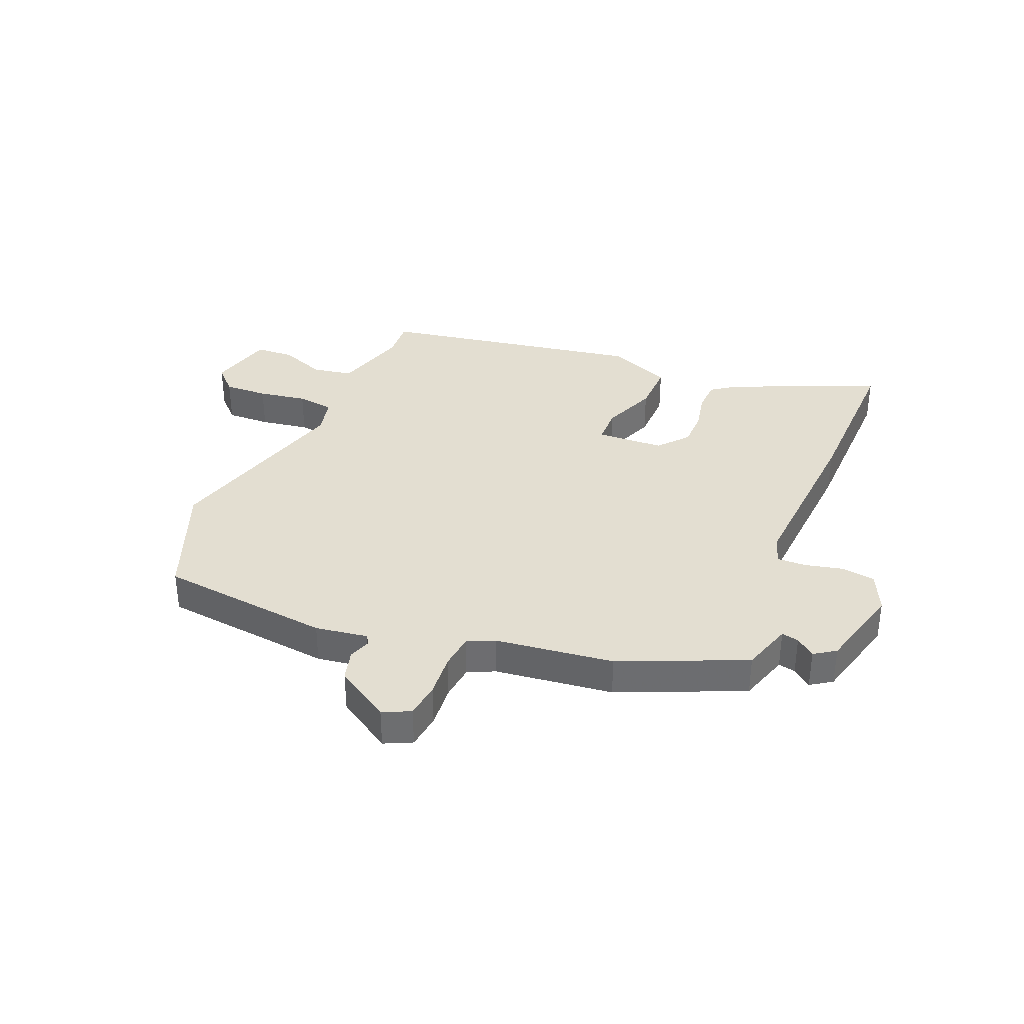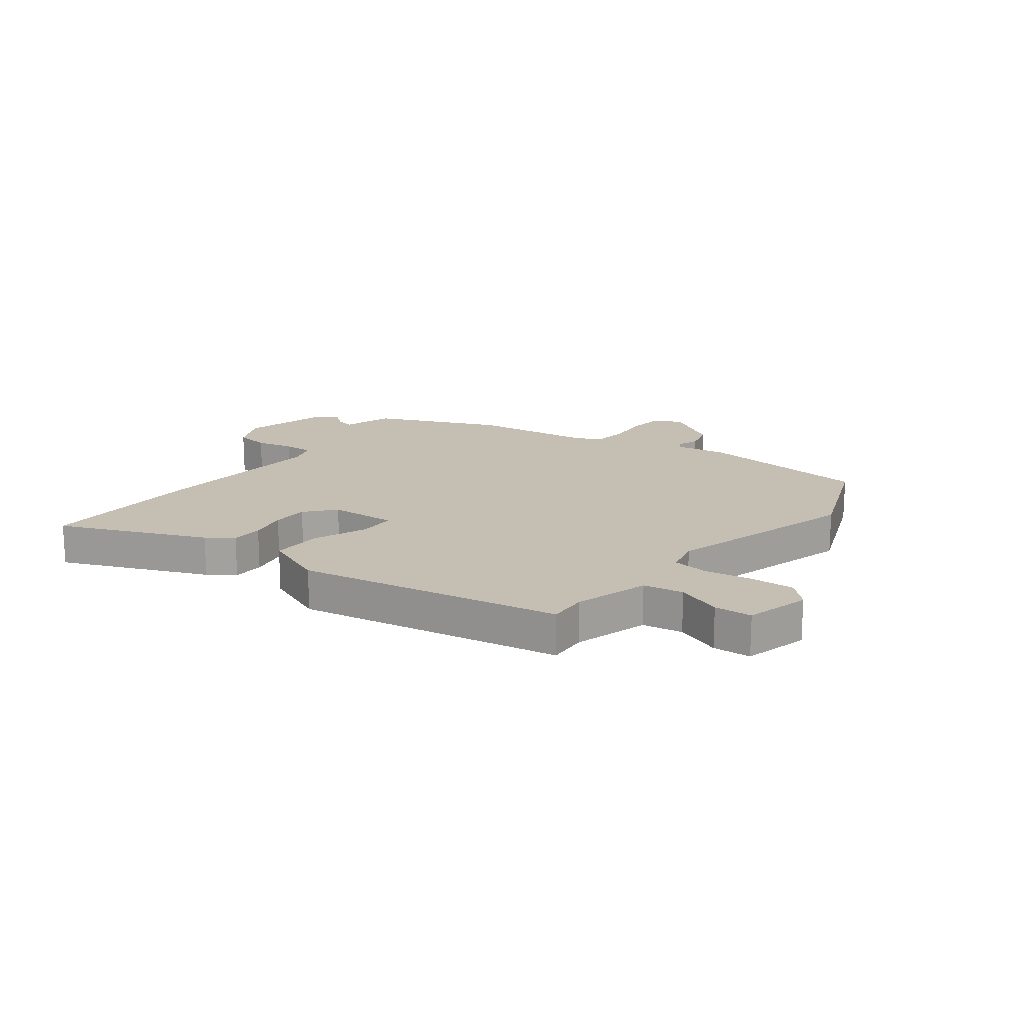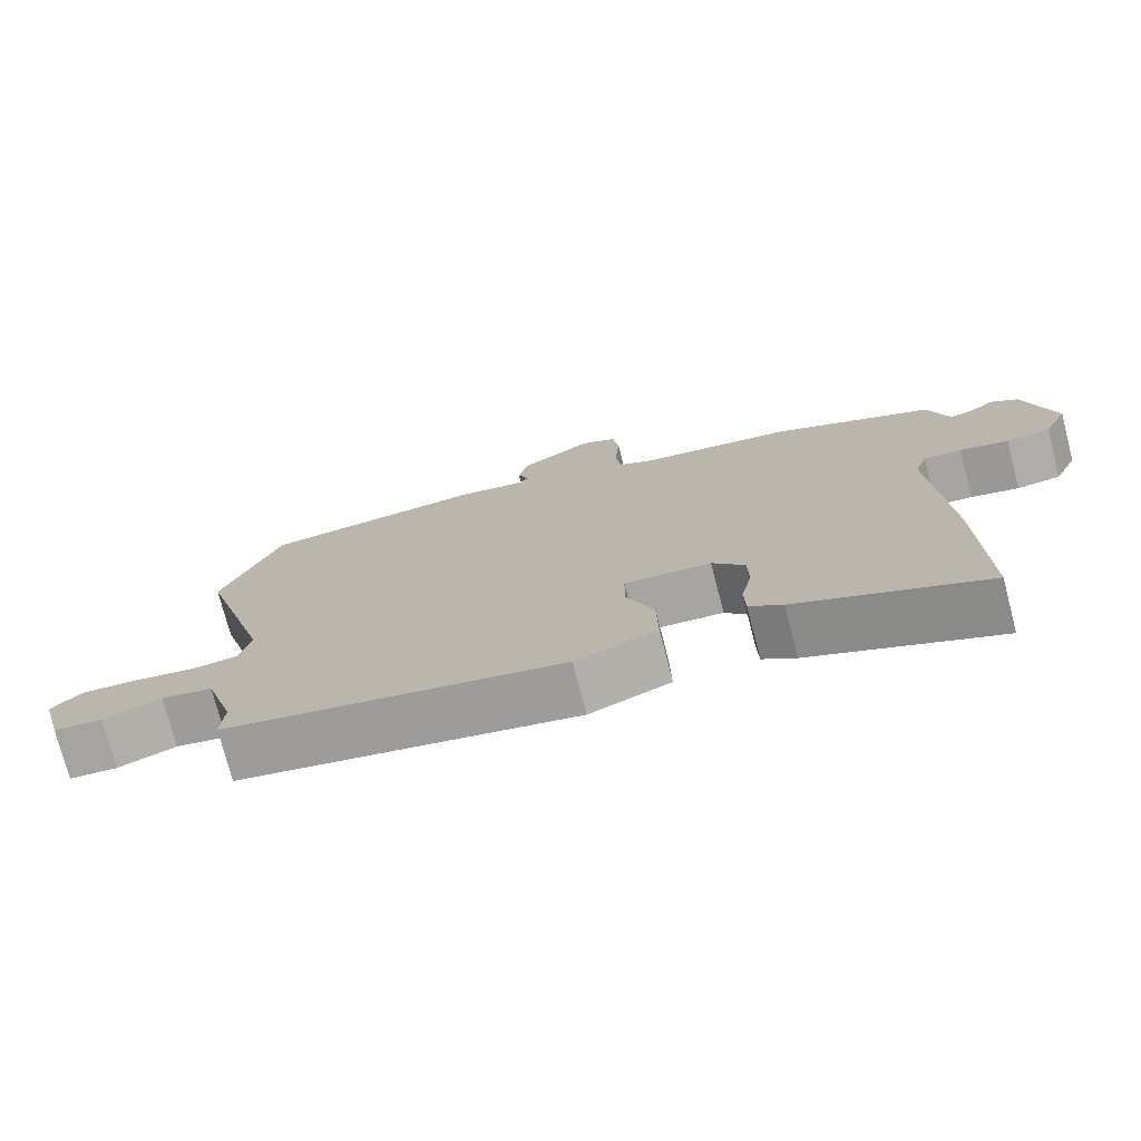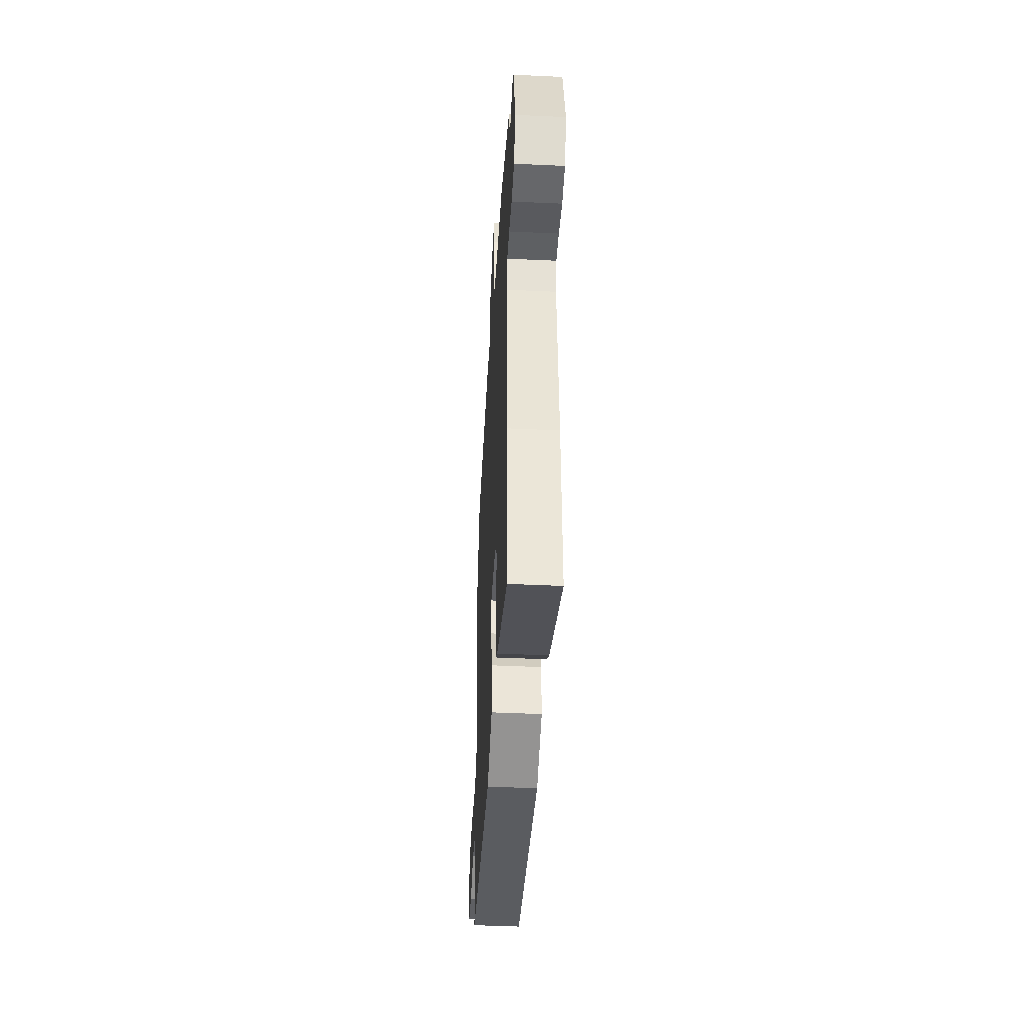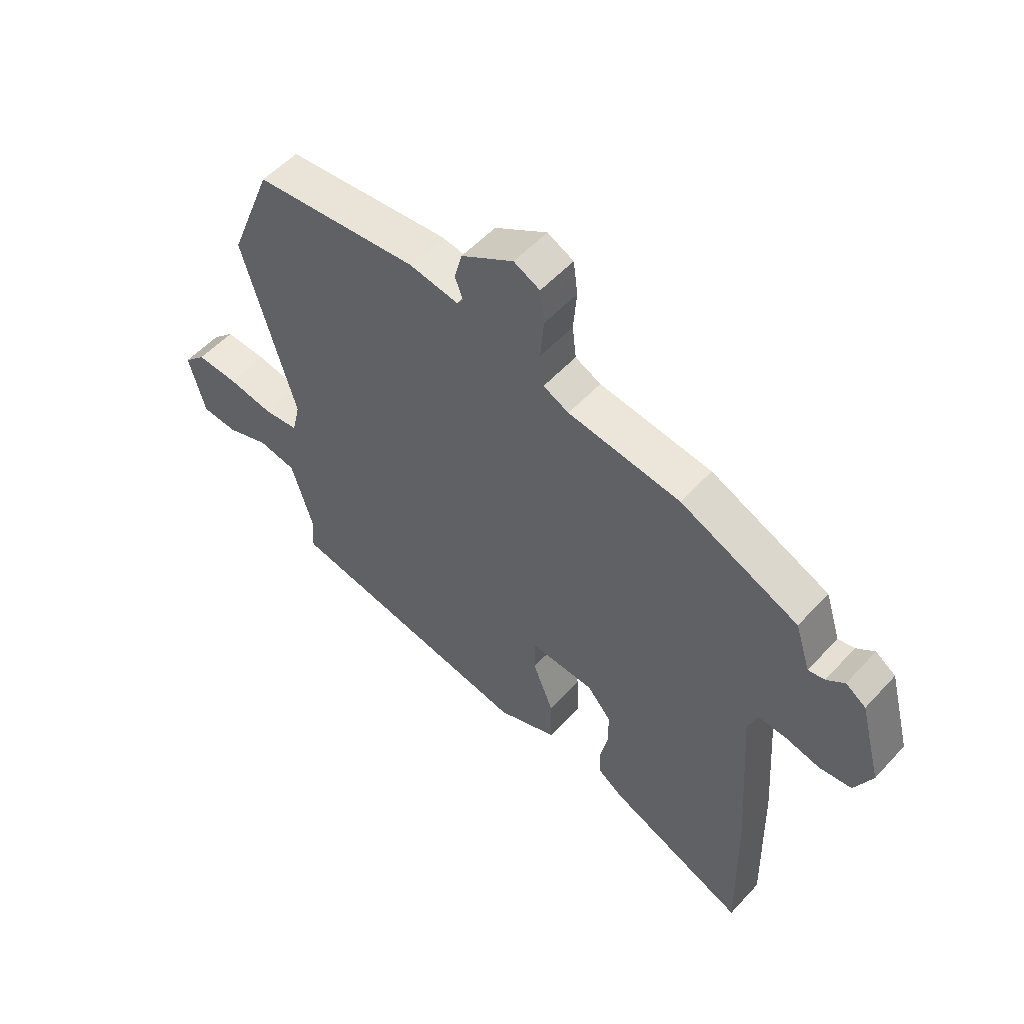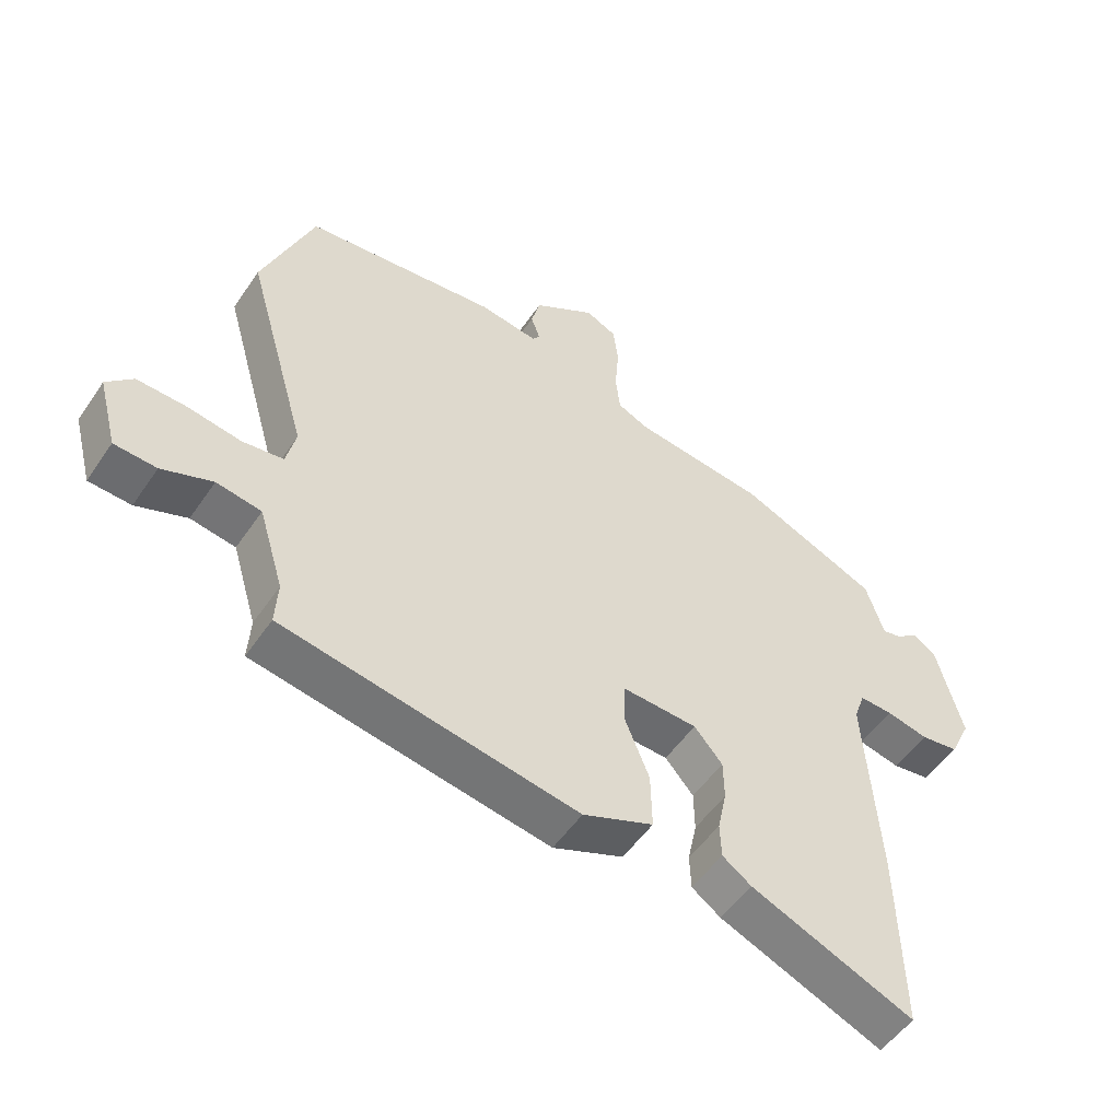
<metadata>
{"format":"obj","ext":"obj","renderer":"f3d","projection":"perspective","resolution":1024,"background":"white","views":[{"elev":36.1,"azim":22.6,"up":"+Y"},{"elev":17.6,"azim":-142.8,"up":"+Y"},{"elev":-74.8,"azim":14.5,"up":"+Z"},{"elev":-44.4,"azim":86.9,"up":"+Z"},{"elev":54.2,"azim":41.5,"up":"+Z"},{"elev":-52.1,"azim":-33.3,"up":"+Z"}]}
</metadata>
<code>
v 0.496 0.07 -0.307
v 0.502 0.07 -0.591
v 0.248 0.07 -0.484
v 0.203 0.07 -0.452
v 0.201 0.07 -0.397
v 0.215 0.07 -0.331
v 0.214 0.07 -0.268
v 0.17 0.07 -0.217
v 0.053 0.07 -0.211
v 0.052 0.07 -0.275
v 0.09 0.07 -0.369
v 0.092 0.07 -0.457
v -0.018 0.07 -0.502
v -0.478 0.07 -0.42
v -0.474 0.07 -0.351
v -0.513 0.07 -0.222
v -0.583 0.07 -0.21
v -0.662 0.07 -0.24
v -0.728 0.07 -0.236
v -0.758 0.07 -0.123
v -0.717 0.07 -0.082
v -0.641 0.07 -0.085
v -0.557 0.07 -0.099
v -0.493 0.07 -0.091
v -0.478 0.07 -0.027
v -0.575 0.07 0.309
v -0.495 0.07 0.513
v -0.194 0.07 0.546
v -0.103 0.07 0.532
v -0.092 0.07 0.548
v -0.106 0.07 0.587
v -0.092 0.07 0.64
v 0.004 0.07 0.7
v 0.052 0.07 0.677
v 0.06 0.07 0.615
v 0.054 0.07 0.54
v 0.061 0.07 0.479
v 0.108 0.07 0.457
v 0.314 0.07 0.431
v 0.531 0.07 0.337
v 0.559 0.07 0.25
v 0.589 0.07 0.256
v 0.622 0.07 0.282
v 0.659 0.07 0.257
v 0.699 0.07 0.106
v 0.667 0.07 0.038
v 0.608 0.07 0.03
v 0.543 0.07 0.045
v 0.492 0.07 0.047
v 0.475 0.07 -0.001
v 0.496 0 -0.307
v 0.502 0 -0.591
v 0.248 0 -0.484
v 0.203 0 -0.452
v 0.201 0 -0.397
v 0.215 0 -0.331
v 0.214 0 -0.268
v 0.17 0 -0.217
v 0.053 0 -0.211
v 0.052 0 -0.275
v 0.09 0 -0.369
v 0.092 0 -0.457
v -0.018 0 -0.502
v -0.478 0 -0.42
v -0.474 0 -0.351
v -0.513 0 -0.222
v -0.583 0 -0.21
v -0.662 0 -0.24
v -0.728 0 -0.236
v -0.758 0 -0.123
v -0.717 0 -0.082
v -0.641 0 -0.085
v -0.557 0 -0.099
v -0.493 0 -0.091
v -0.478 0 -0.027
v -0.575 0 0.309
v -0.495 0 0.513
v -0.194 0 0.546
v -0.103 0 0.532
v -0.092 0 0.548
v -0.106 0 0.587
v -0.092 0 0.64
v 0.004 0 0.7
v 0.052 0 0.677
v 0.06 0 0.615
v 0.054 0 0.54
v 0.061 0 0.479
v 0.108 0 0.457
v 0.314 0 0.431
v 0.531 0 0.337
v 0.559 0 0.25
v 0.589 0 0.256
v 0.622 0 0.282
v 0.659 0 0.257
v 0.699 0 0.106
v 0.667 0 0.038
v 0.608 0 0.03
v 0.543 0 0.045
v 0.492 0 0.047
v 0.475 0 -0.001
f 46 47 48
f 45 46 48
f 44 45 48
f 43 44 48
f 42 43 48
f 41 42 48 49
f 41 49 50
f 40 41 50
f 39 40 50
f 38 39 50
f 34 35 36
f 33 34 36
f 32 33 36
f 31 32 36
f 30 31 36
f 29 30 36 37
f 38 50 1
f 37 38 1
f 29 37 1
f 28 29 1
f 27 28 1
f 26 27 1
f 25 26 1
f 21 22 23
f 20 21 23
f 19 20 23
f 18 19 23
f 17 18 23
f 16 17 23 24
f 13 14 15
f 12 13 15
f 11 12 15
f 10 11 15
f 16 24 25
f 15 16 25
f 10 15 25
f 9 10 25
f 4 5 6
f 3 4 6
f 2 3 6
f 1 2 6
f 1 6 7
f 8 9 25
f 8 25 1
f 1 7 8
f 98 97 96
f 98 96 95
f 98 95 94
f 98 94 93
f 98 93 92
f 99 98 92 91
f 100 99 91
f 100 91 90
f 100 90 89
f 100 89 88
f 86 85 84
f 86 84 83
f 86 83 82
f 86 82 81
f 86 81 80
f 87 86 80 79
f 51 100 88
f 51 88 87
f 51 87 79
f 51 79 78
f 51 78 77
f 51 77 76
f 51 76 75
f 73 72 71
f 73 71 70
f 73 70 69
f 73 69 68
f 73 68 67
f 74 73 67 66
f 65 64 63
f 65 63 62
f 65 62 61
f 65 61 60
f 75 74 66
f 75 66 65
f 75 65 60
f 75 60 59
f 56 55 54
f 56 54 53
f 56 53 52
f 56 52 51
f 57 56 51
f 75 59 58
f 51 75 58
f 58 57 51
f 1 51 52 2
f 2 52 53 3
f 3 53 54 4
f 4 54 55 5
f 5 55 56 6
f 6 56 57 7
f 7 57 58 8
f 8 58 59 9
f 9 59 60 10
f 10 60 61 11
f 11 61 62 12
f 12 62 63 13
f 13 63 64 14
f 14 64 65 15
f 15 65 66 16
f 16 66 67 17
f 17 67 68 18
f 18 68 69 19
f 19 69 70 20
f 20 70 71 21
f 21 71 72 22
f 22 72 73 23
f 23 73 74 24
f 24 74 75 25
f 25 75 76 26
f 26 76 77 27
f 27 77 78 28
f 28 78 79 29
f 29 79 80 30
f 30 80 81 31
f 31 81 82 32
f 32 82 83 33
f 33 83 84 34
f 34 84 85 35
f 35 85 86 36
f 36 86 87 37
f 37 87 88 38
f 38 88 89 39
f 39 89 90 40
f 40 90 91 41
f 41 91 92 42
f 42 92 93 43
f 43 93 94 44
f 44 94 95 45
f 45 95 96 46
f 46 96 97 47
f 47 97 98 48
f 48 98 99 49
f 49 99 100 50
f 50 100 51 1

</code>
